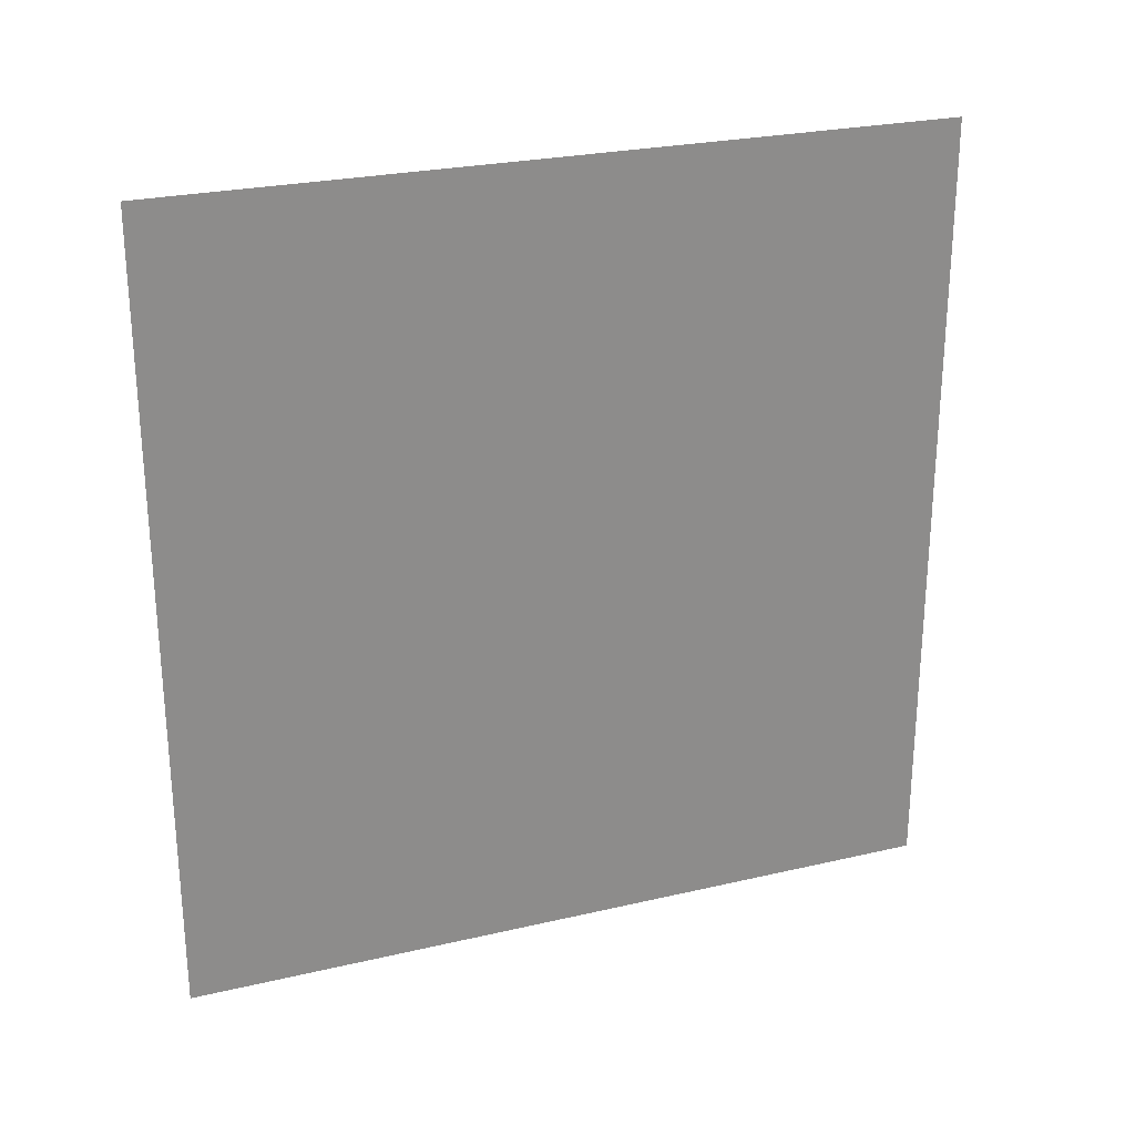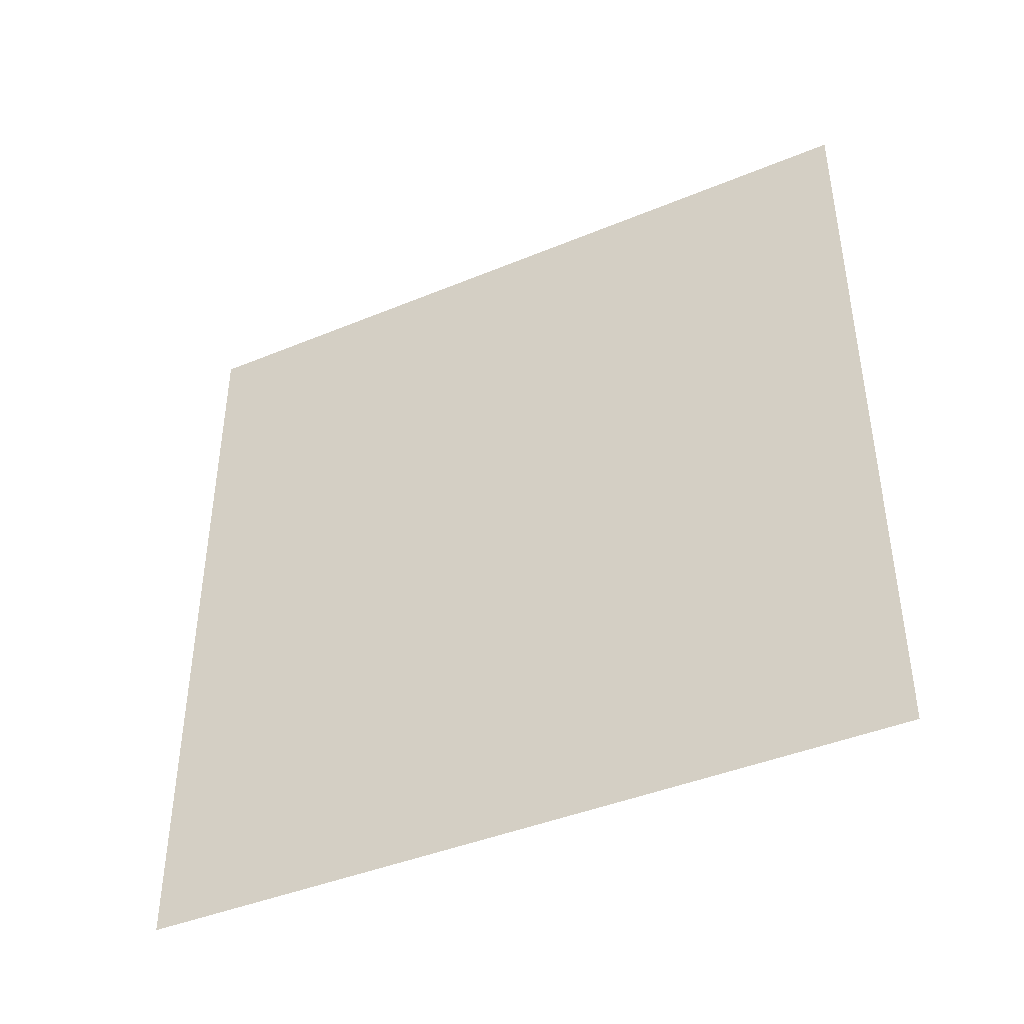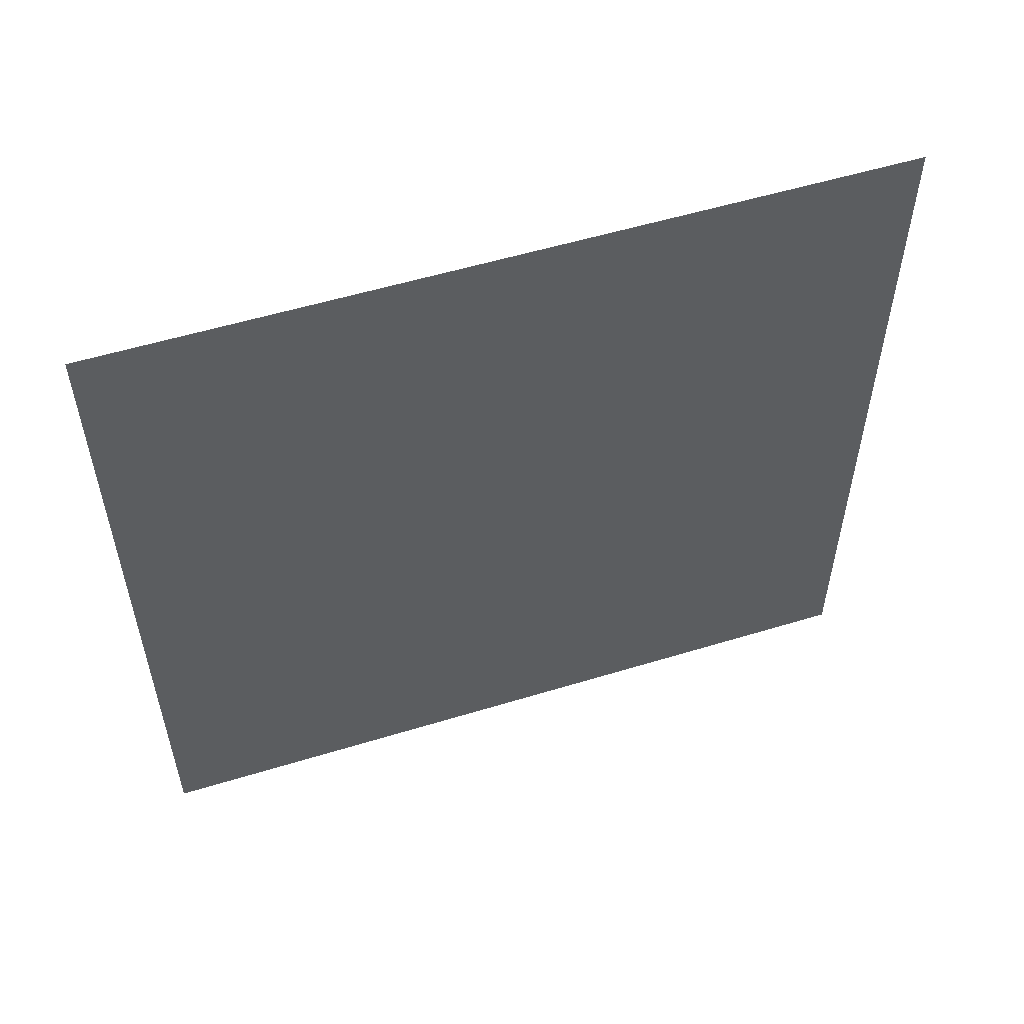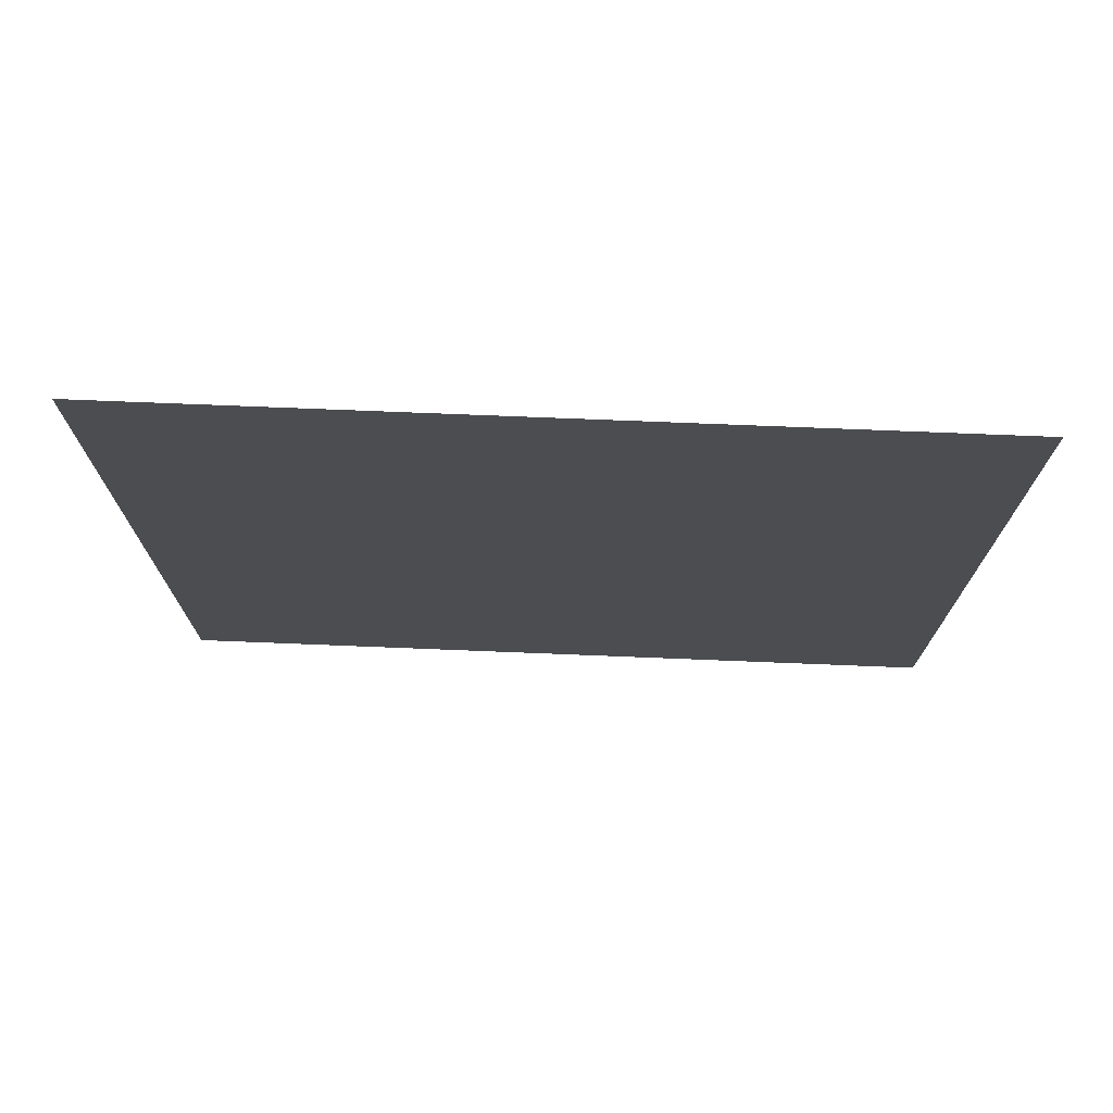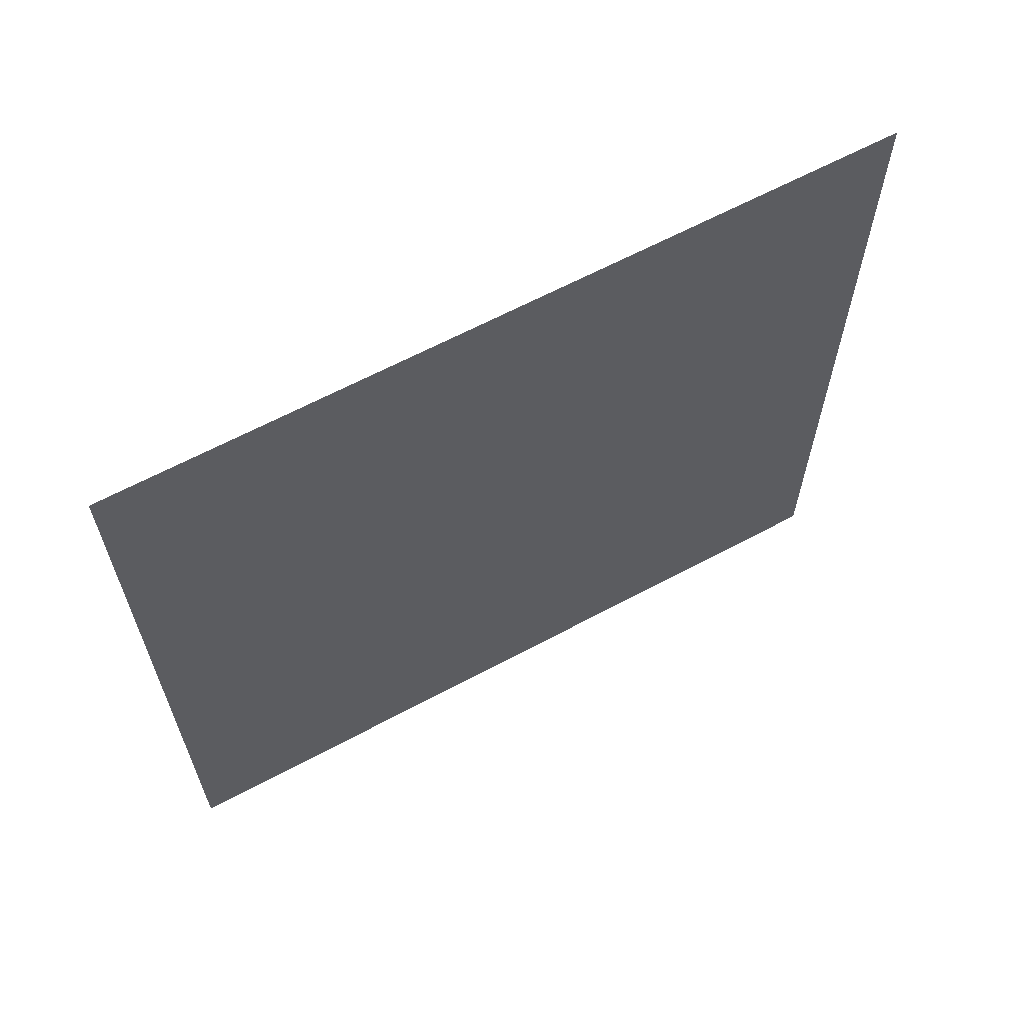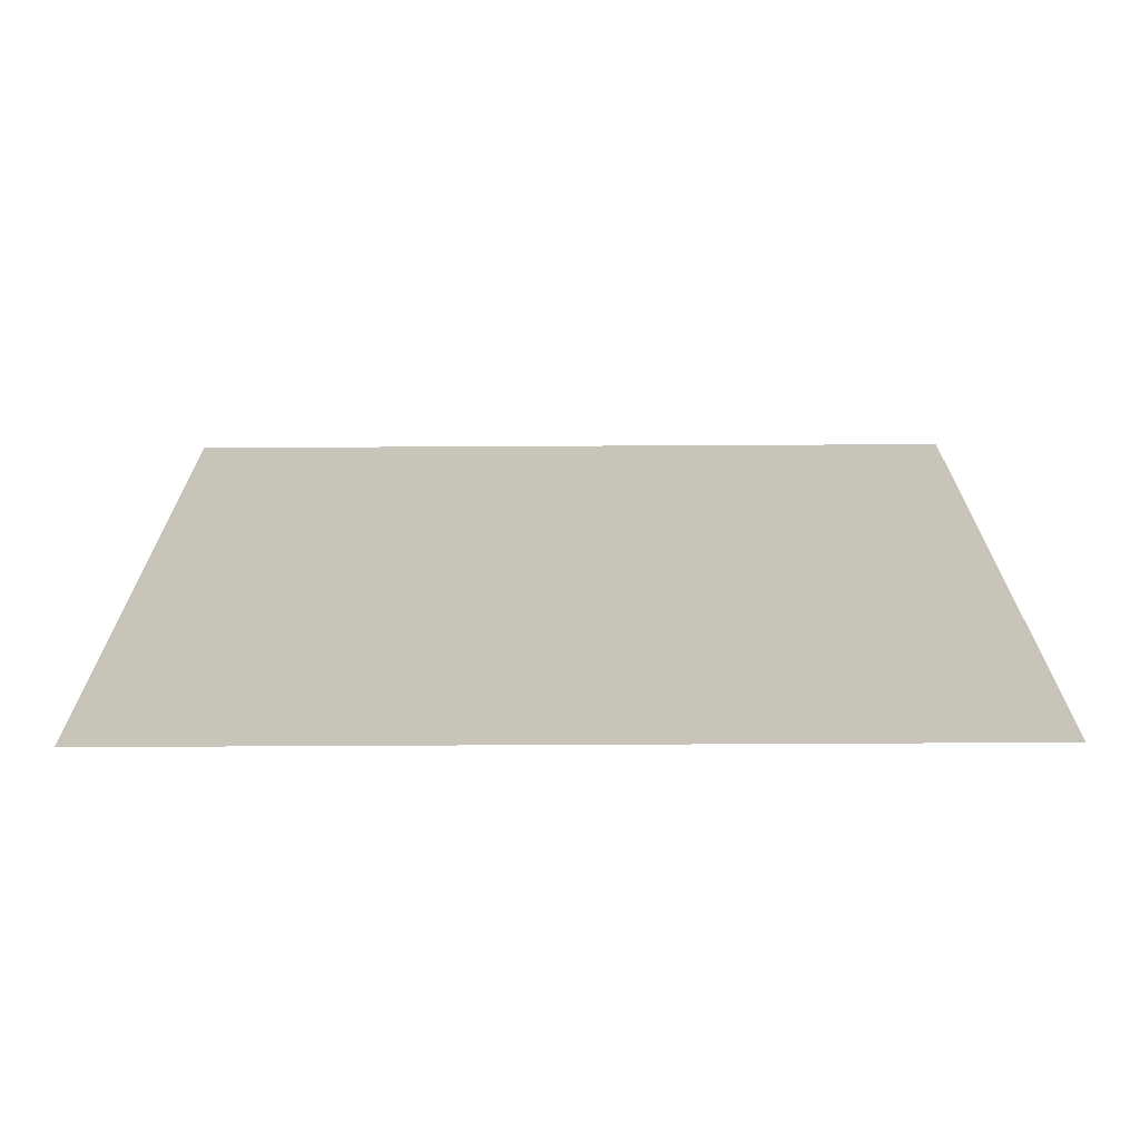
<metadata>
{"format":"obj","ext":"obj","renderer":"f3d","projection":"perspective","resolution":1024,"background":"white","views":[{"elev":25.6,"azim":-110.5,"up":"+Z"},{"elev":-42.3,"azim":-63.6,"up":"+Z"},{"elev":54.8,"azim":-107.9,"up":"+Y"},{"elev":73.8,"azim":92.3,"up":"+Y"},{"elev":63.4,"azim":-118.5,"up":"+Y"},{"elev":-69.8,"azim":90.3,"up":"+Y"}]}
</metadata>
<code>
o cbox_greenwall.001
v 0 -0 5.592
v 0 0 0
v 0 5.488 0
v 0 5.488 5.592
f 2 4 1
f 2 3 4

</code>
